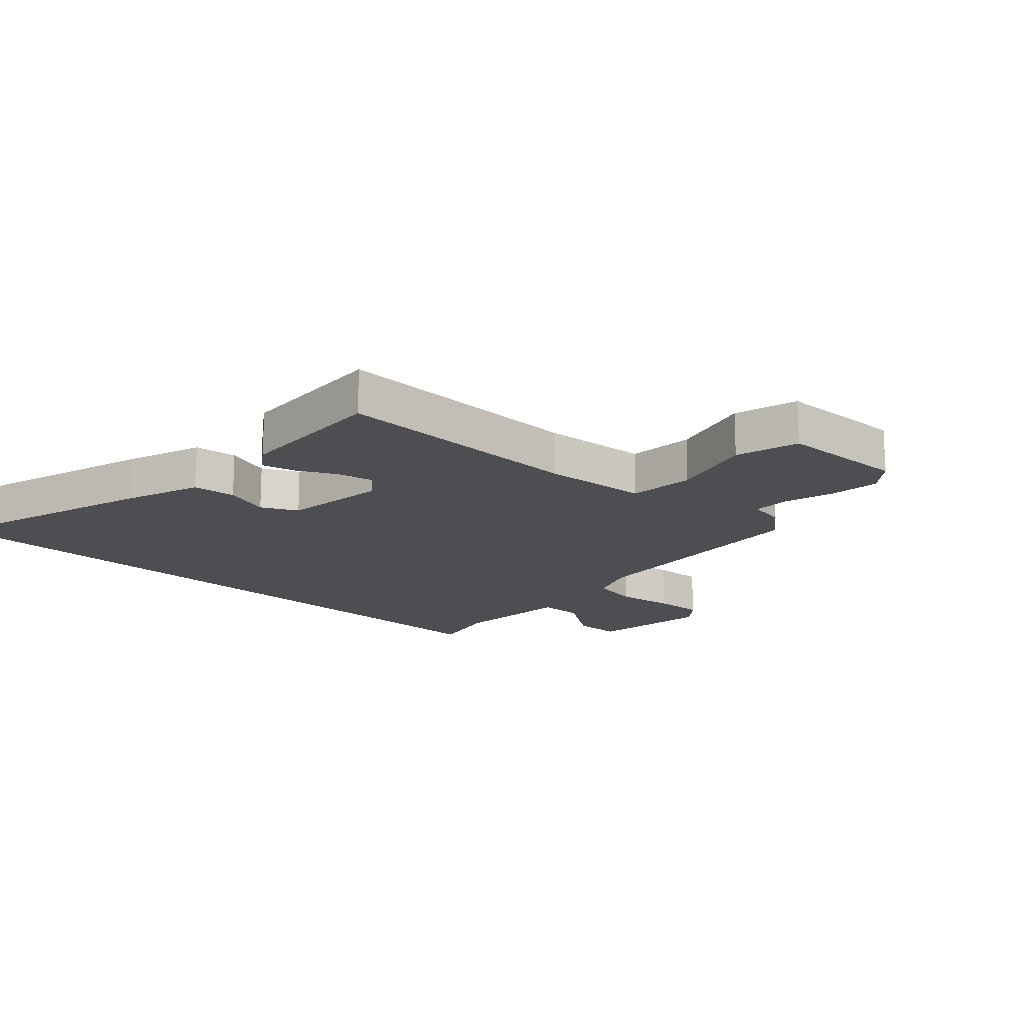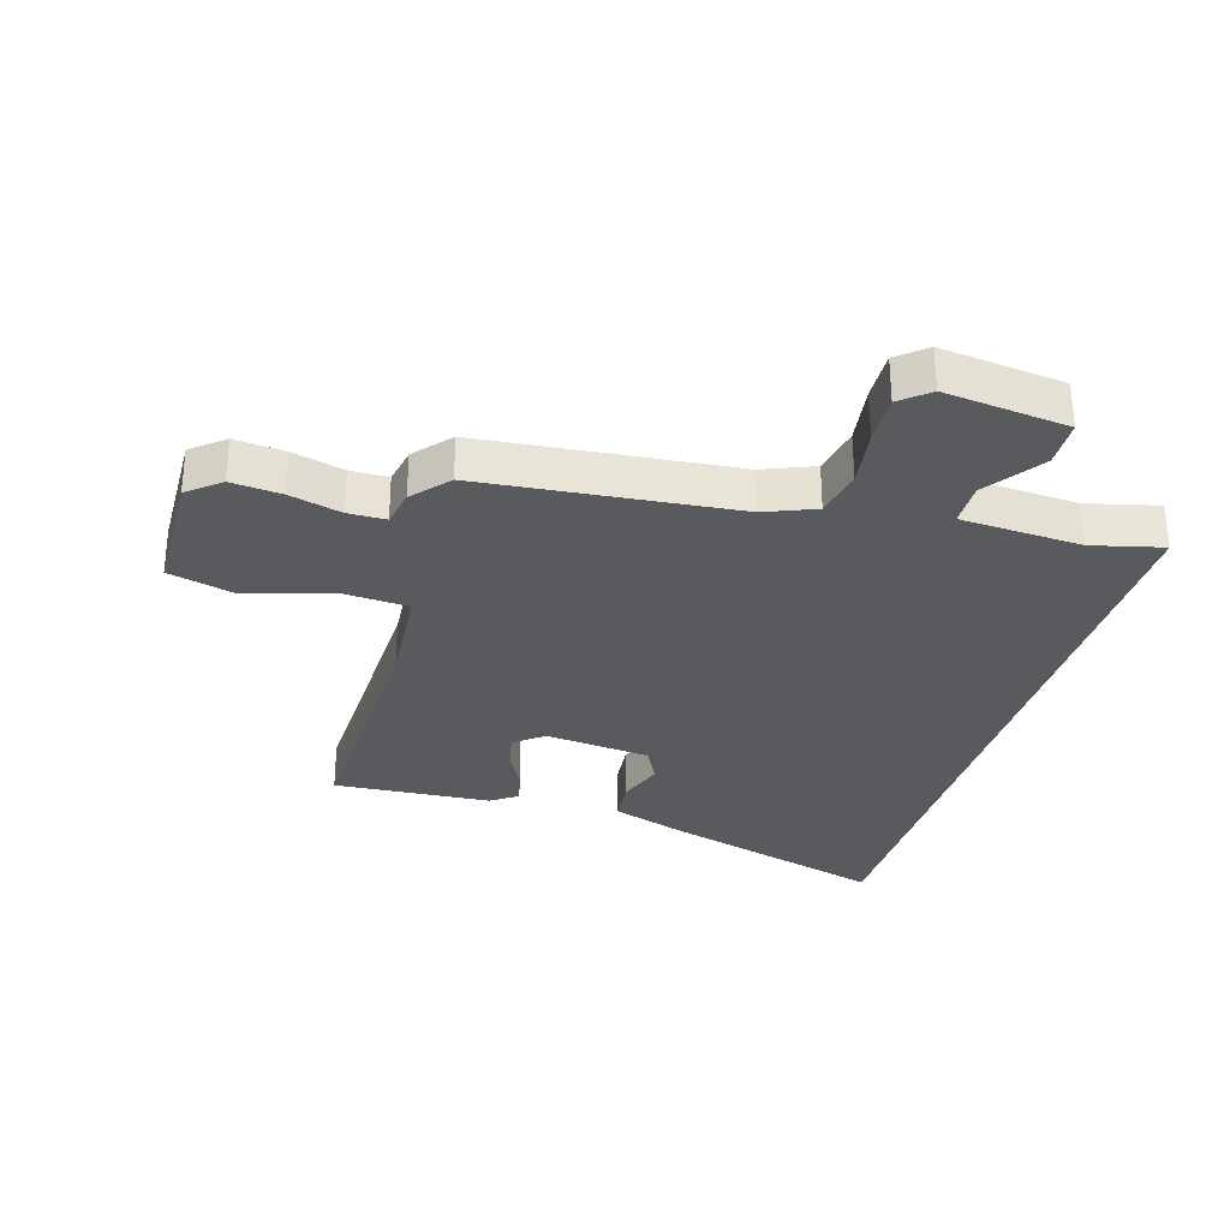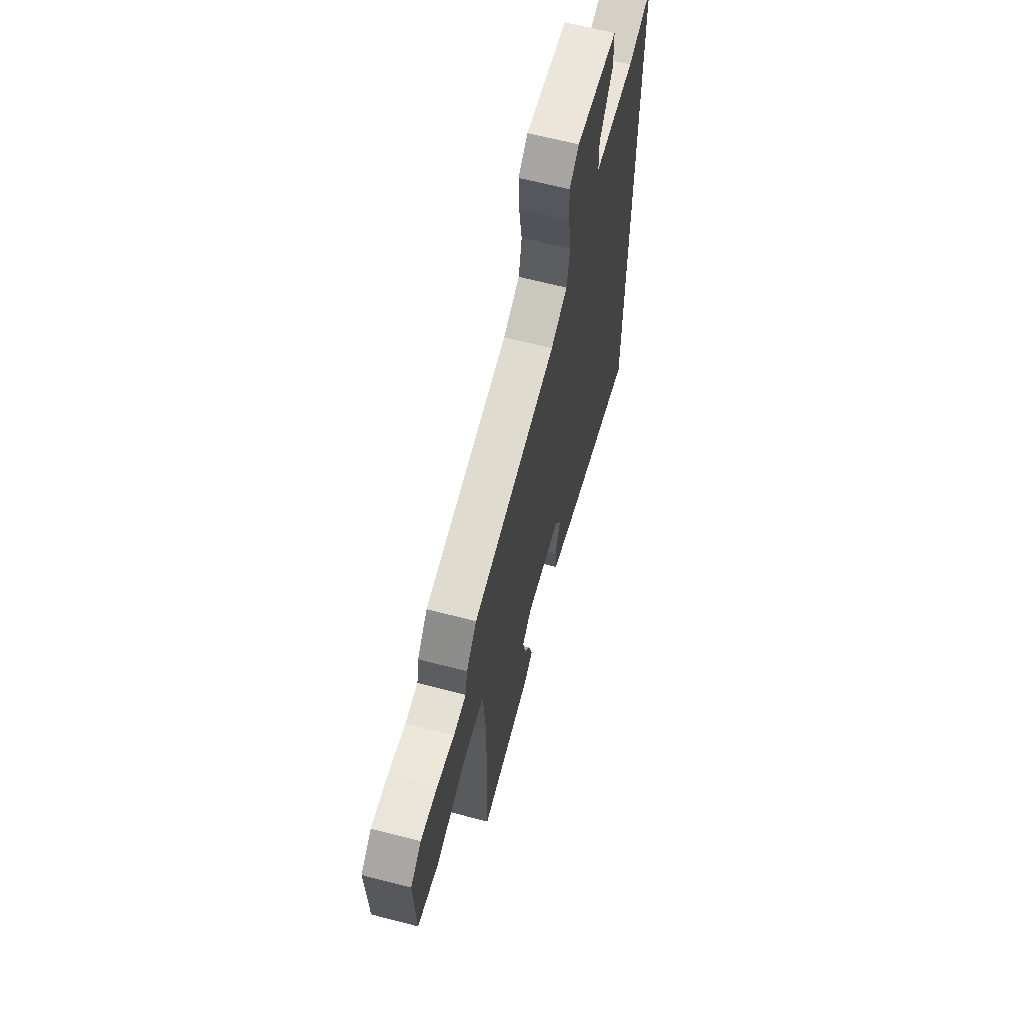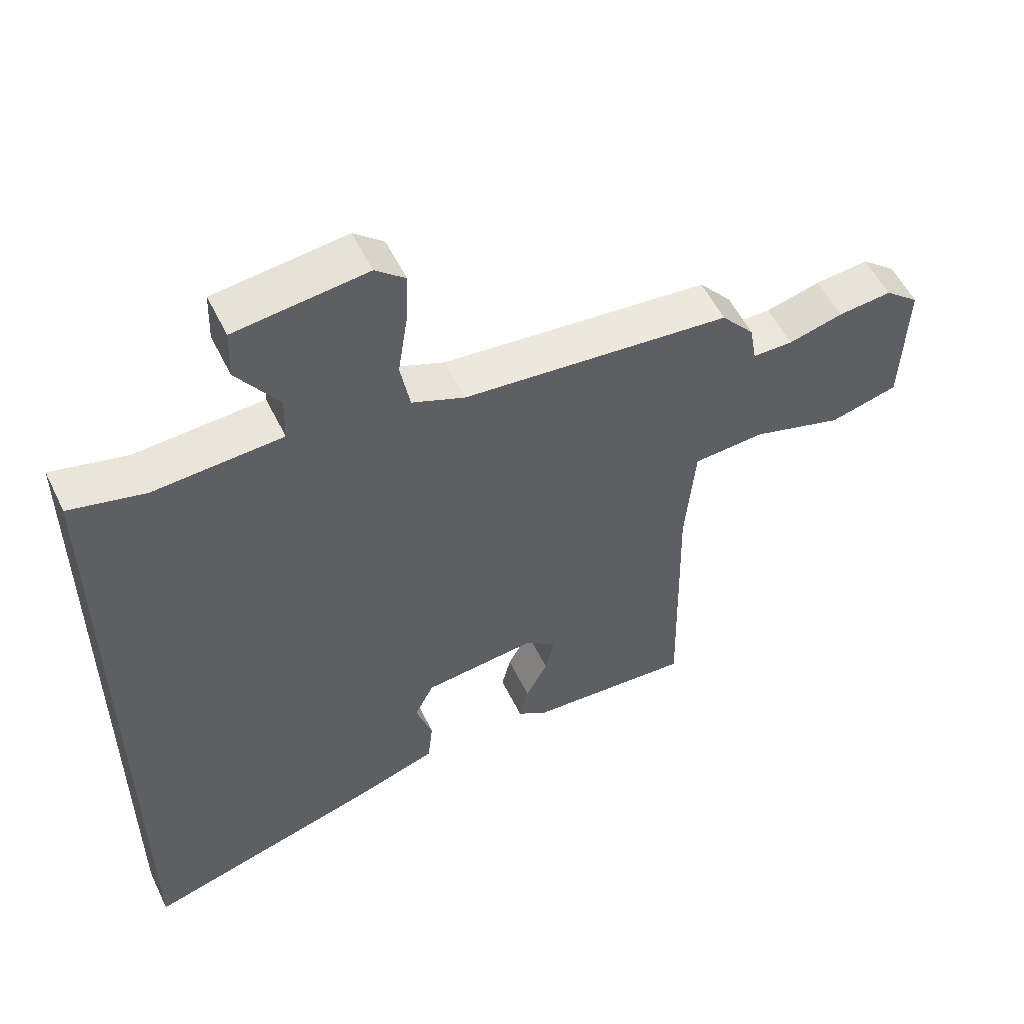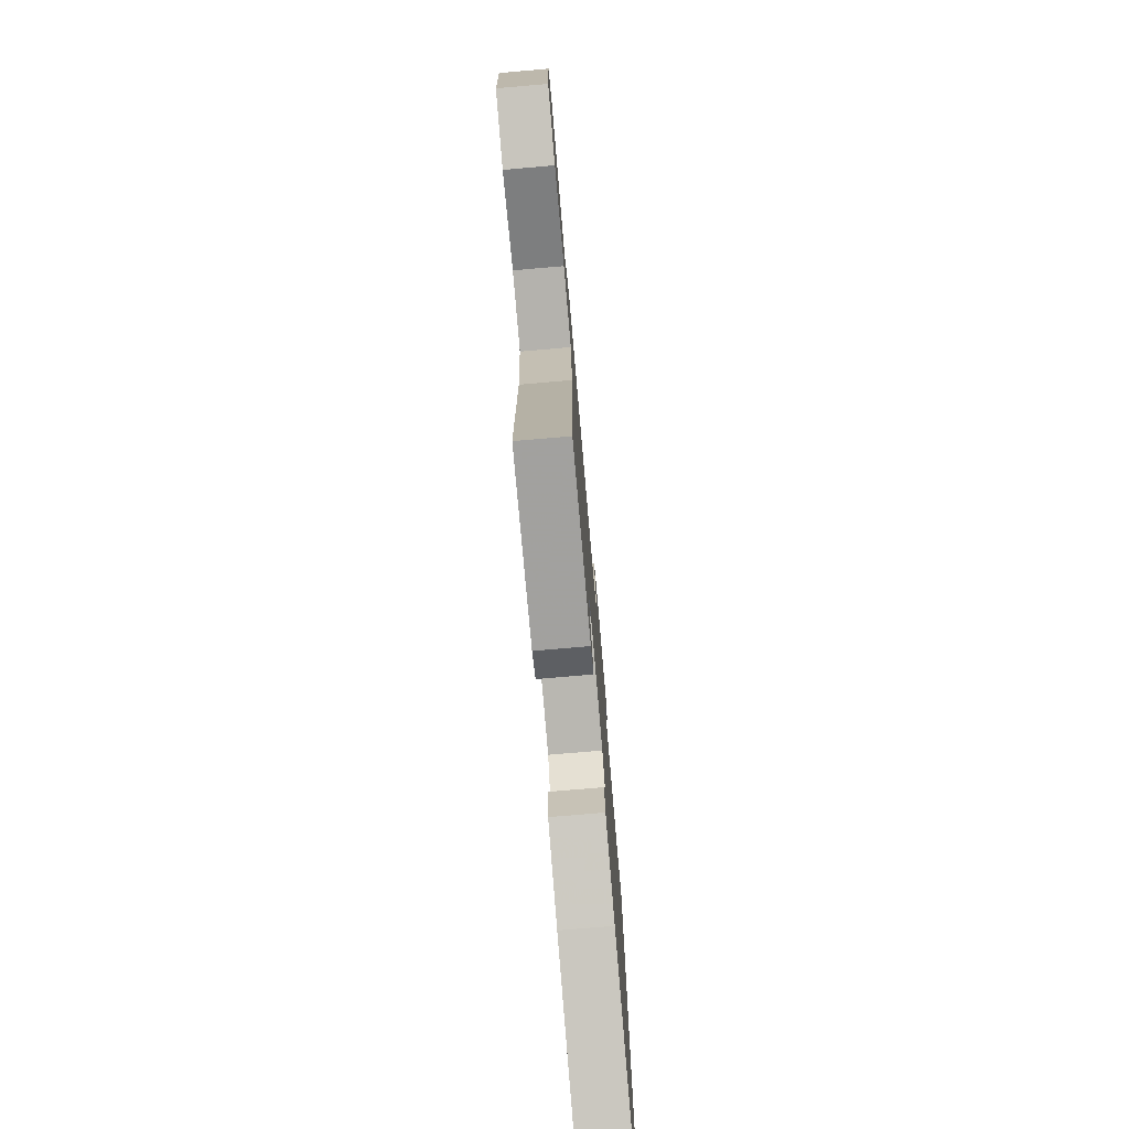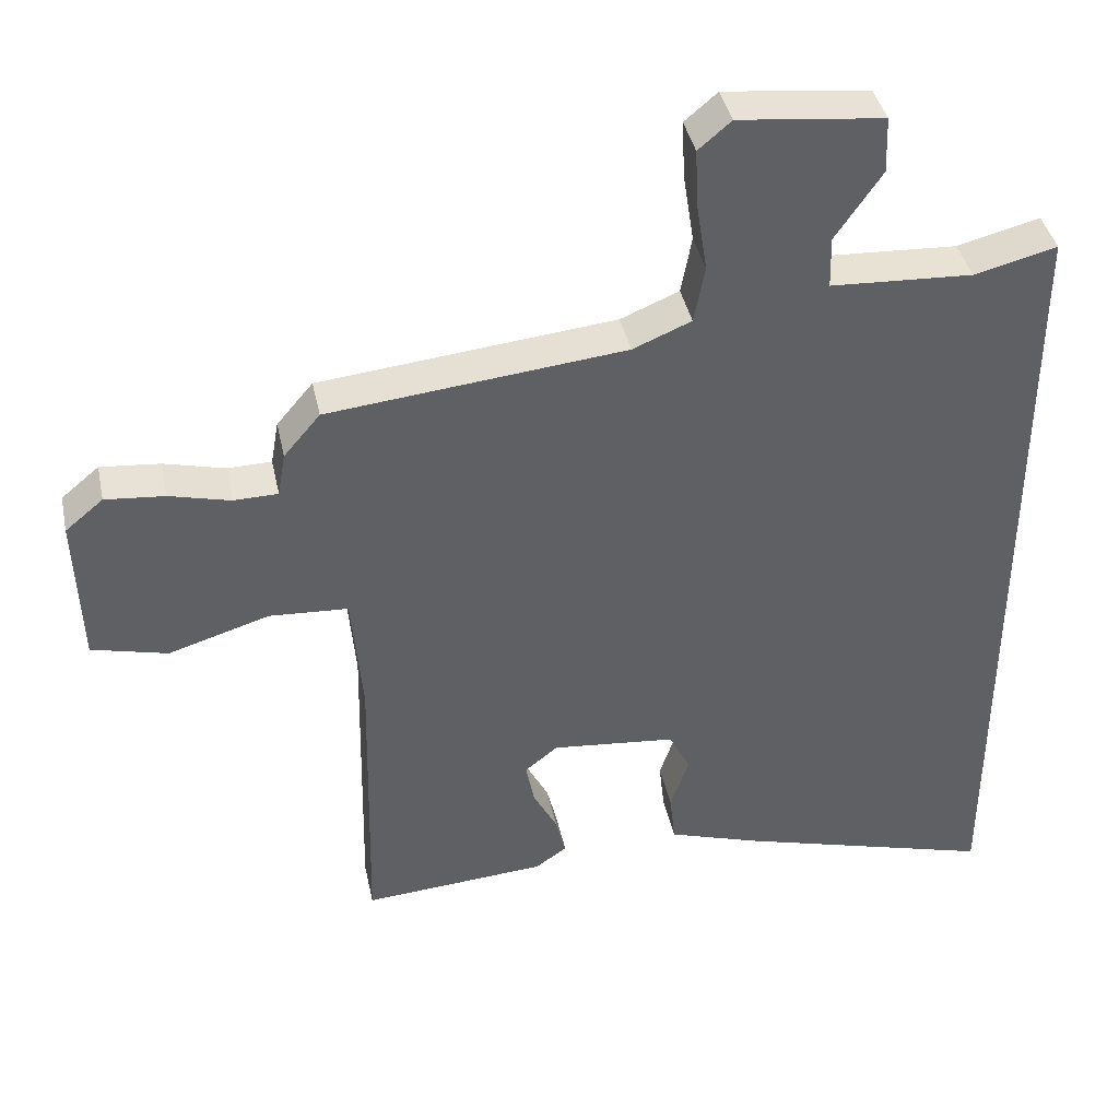
<metadata>
{"format":"obj","ext":"obj","renderer":"f3d","projection":"perspective","resolution":1024,"background":"white","views":[{"elev":-16.6,"azim":-133.6,"up":"+Y"},{"elev":-30.6,"azim":-16.8,"up":"+Y"},{"elev":64.5,"azim":-75.3,"up":"+Z"},{"elev":54.7,"azim":154.3,"up":"+Z"},{"elev":-76.1,"azim":-85.1,"up":"+Z"},{"elev":40.5,"azim":-12.0,"up":"+Z"}]}
</metadata>
<code>
v 0.5 0.07 0.558
v 0.5 0.07 -0.61
v 0.133 0.07 -0.505
v 0.003 0.07 -0.462
v -0.005 0.07 -0.39
v 0.021 0.07 -0.313
v -0.009 0.07 -0.254
v -0.184 0.07 -0.236
v -0.231 0.07 -0.274
v -0.218 0.07 -0.334
v -0.184 0.07 -0.399
v -0.17 0.07 -0.455
v -0.214 0.07 -0.486
v -0.472 0.07 -0.504
v -0.463 0.07 -0.081
v -0.478 0.07 0.094
v -0.589 0.07 0.101
v -0.73 0.07 0.058
v -0.836 0.07 0.085
v -0.843 0.07 0.298
v -0.79 0.07 0.342
v -0.707 0.07 0.334
v -0.622 0.07 0.312
v -0.56 0.07 0.313
v -0.549 0.07 0.375
v -0.498 0.07 0.435
v -0.082 0.07 0.477
v 0 0.07 0.511
v 0.015 0.07 0.592
v 0 0.07 0.689
v -0.004 0.07 0.771
v 0.042 0.07 0.81
v 0.245 0.07 0.787
v 0.248 0.07 0.708
v 0.183 0.07 0.613
v 0.185 0.07 0.54
v 0.384 0.07 0.529
v 0.5 0 0.558
v 0.5 0 -0.61
v 0.133 0 -0.505
v 0.003 0 -0.462
v -0.005 0 -0.39
v 0.021 0 -0.313
v -0.009 0 -0.254
v -0.184 0 -0.236
v -0.231 0 -0.274
v -0.218 0 -0.334
v -0.184 0 -0.399
v -0.17 0 -0.455
v -0.214 0 -0.486
v -0.472 0 -0.504
v -0.463 0 -0.081
v -0.478 0 0.094
v -0.589 0 0.101
v -0.73 0 0.058
v -0.836 0 0.085
v -0.843 0 0.298
v -0.79 0 0.342
v -0.707 0 0.334
v -0.622 0 0.312
v -0.56 0 0.313
v -0.549 0 0.375
v -0.498 0 0.435
v -0.082 0 0.477
v 0 0 0.511
v 0.015 0 0.592
v 0 0 0.689
v -0.004 0 0.771
v 0.042 0 0.81
v 0.245 0 0.787
v 0.248 0 0.708
v 0.183 0 0.613
v 0.185 0 0.54
v 0.384 0 0.529
f 32 33 34 35
f 32 35 36
f 29 30 31 32
f 29 32 36
f 28 29 36
f 27 28 36 37
f 24 25 26 27
f 20 21 22 23
f 20 23 24
f 17 18 19 20
f 16 17 20 24
f 12 13 14 15
f 10 11 12 15
f 9 10 15 16
f 8 9 16 24
f 3 4 5 6
f 3 6 7
f 37 1 2 3
f 37 3 7
f 24 27 37
f 7 8 24 37
f 72 71 70 69
f 73 72 69
f 69 68 67 66
f 73 69 66
f 73 66 65
f 74 73 65 64
f 64 63 62 61
f 60 59 58 57
f 61 60 57
f 57 56 55 54
f 61 57 54 53
f 52 51 50 49
f 52 49 48 47
f 53 52 47 46
f 61 53 46 45
f 43 42 41 40
f 44 43 40
f 40 39 38 74
f 44 40 74
f 74 64 61
f 74 61 45 44
f 1 38 39 2
f 2 39 40 3
f 3 40 41 4
f 4 41 42 5
f 5 42 43 6
f 6 43 44 7
f 7 44 45 8
f 8 45 46 9
f 9 46 47 10
f 10 47 48 11
f 11 48 49 12
f 12 49 50 13
f 13 50 51 14
f 14 51 52 15
f 15 52 53 16
f 16 53 54 17
f 17 54 55 18
f 18 55 56 19
f 19 56 57 20
f 20 57 58 21
f 21 58 59 22
f 22 59 60 23
f 23 60 61 24
f 24 61 62 25
f 25 62 63 26
f 26 63 64 27
f 27 64 65 28
f 28 65 66 29
f 29 66 67 30
f 30 67 68 31
f 31 68 69 32
f 32 69 70 33
f 33 70 71 34
f 34 71 72 35
f 35 72 73 36
f 36 73 74 37
f 37 74 38 1

</code>
